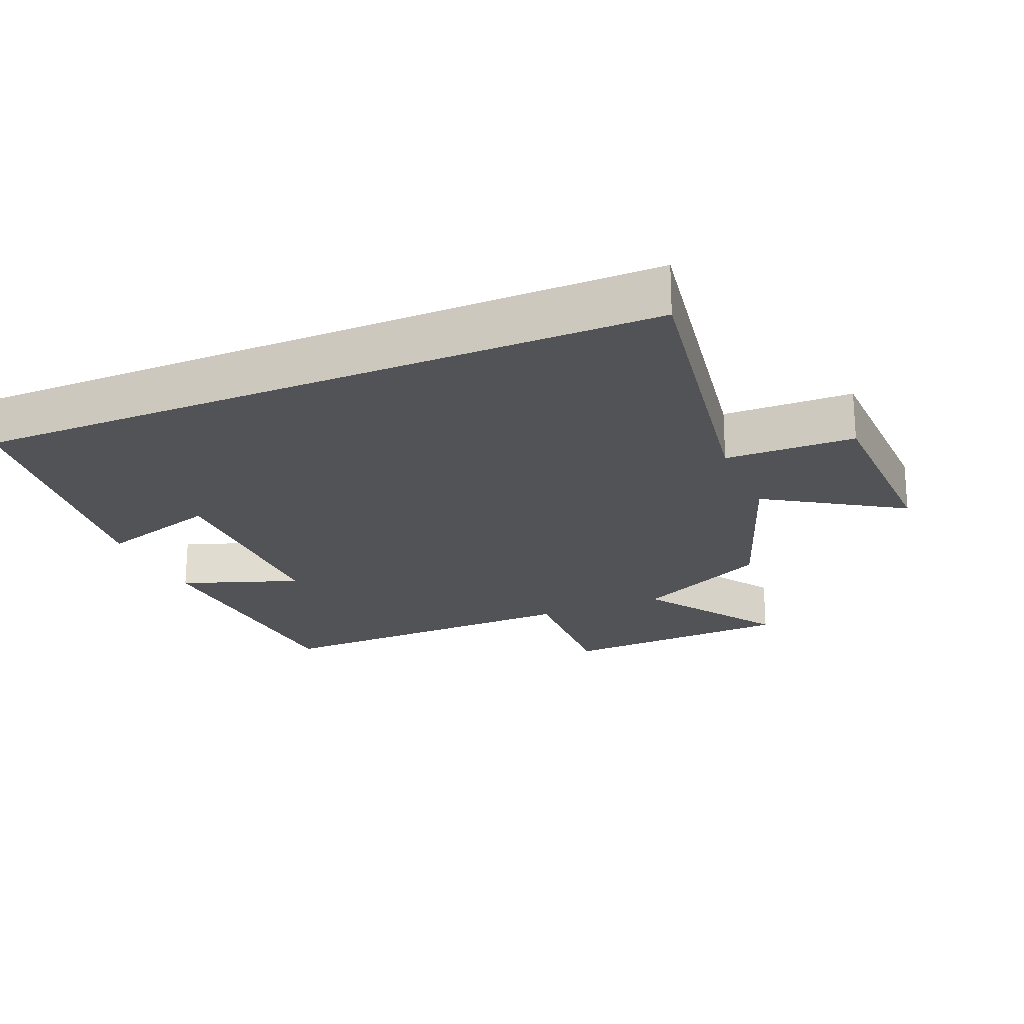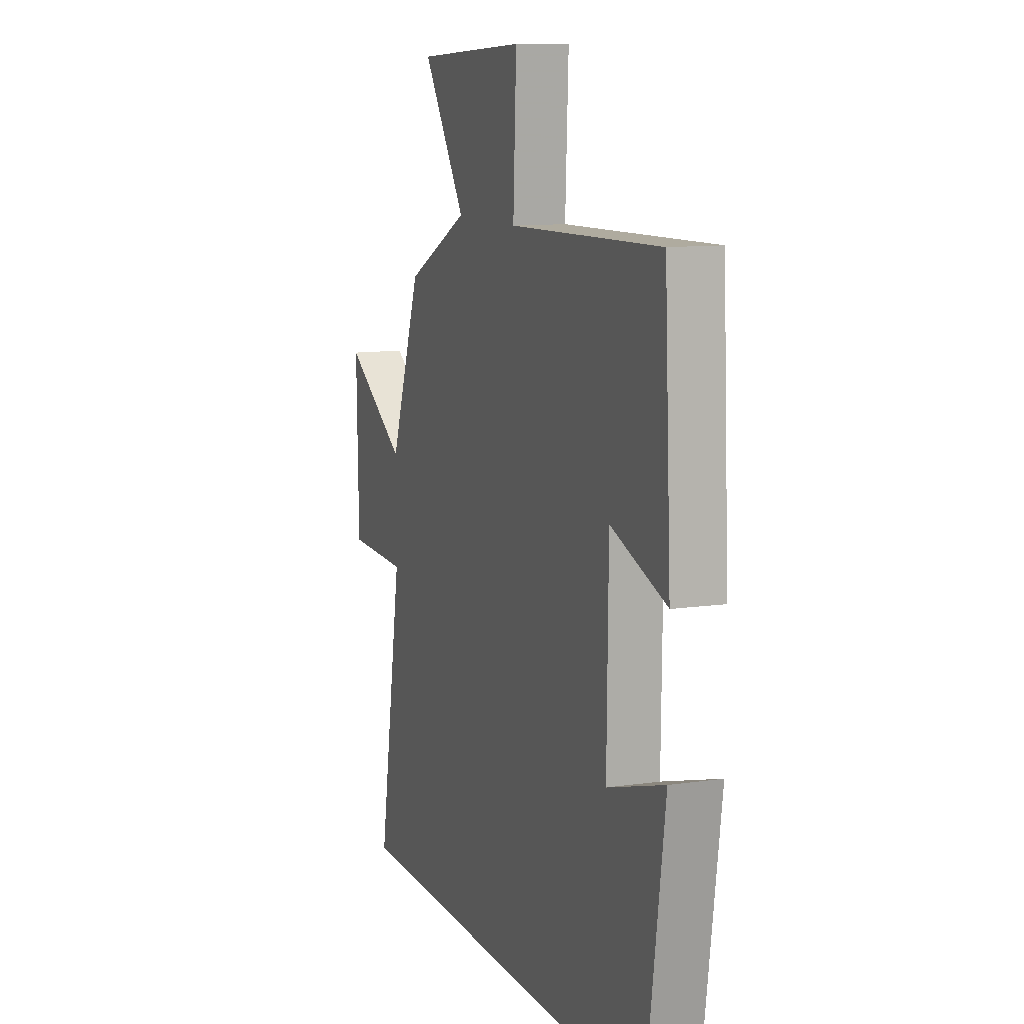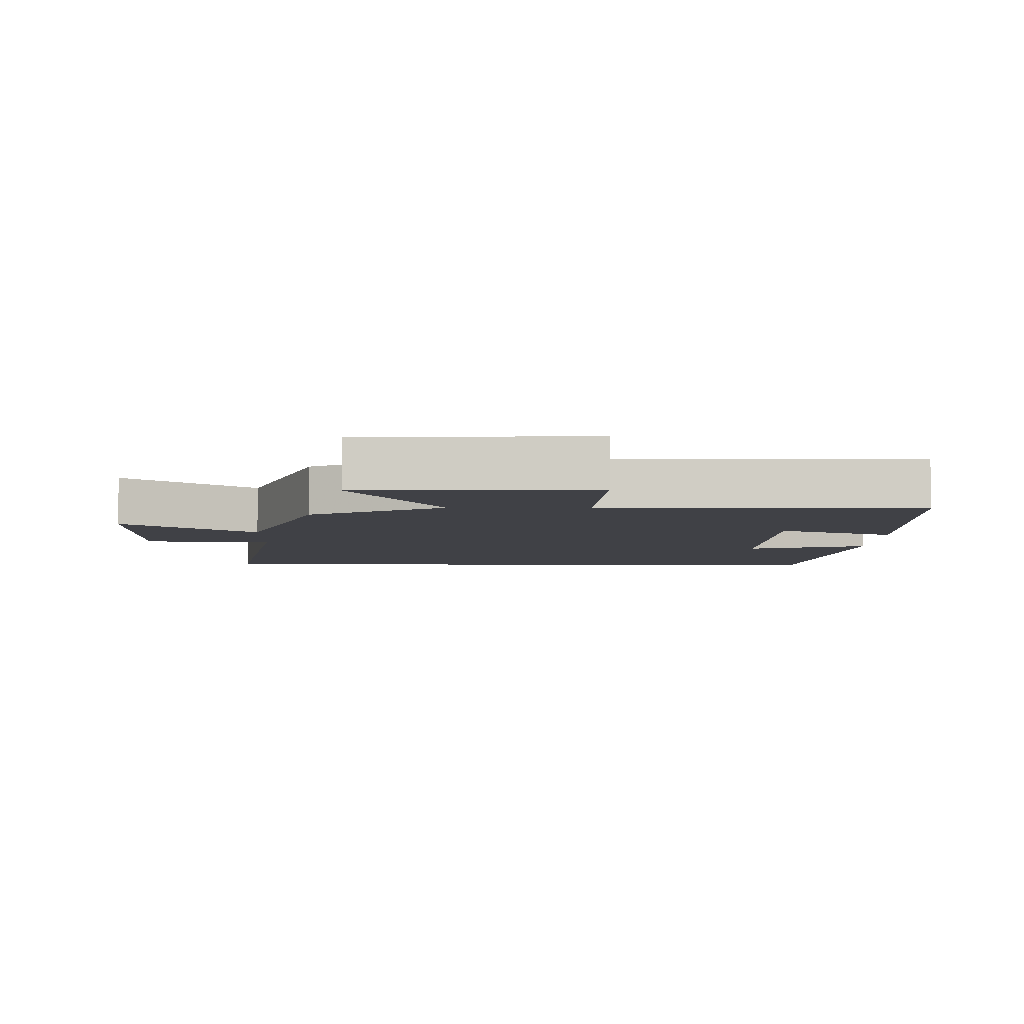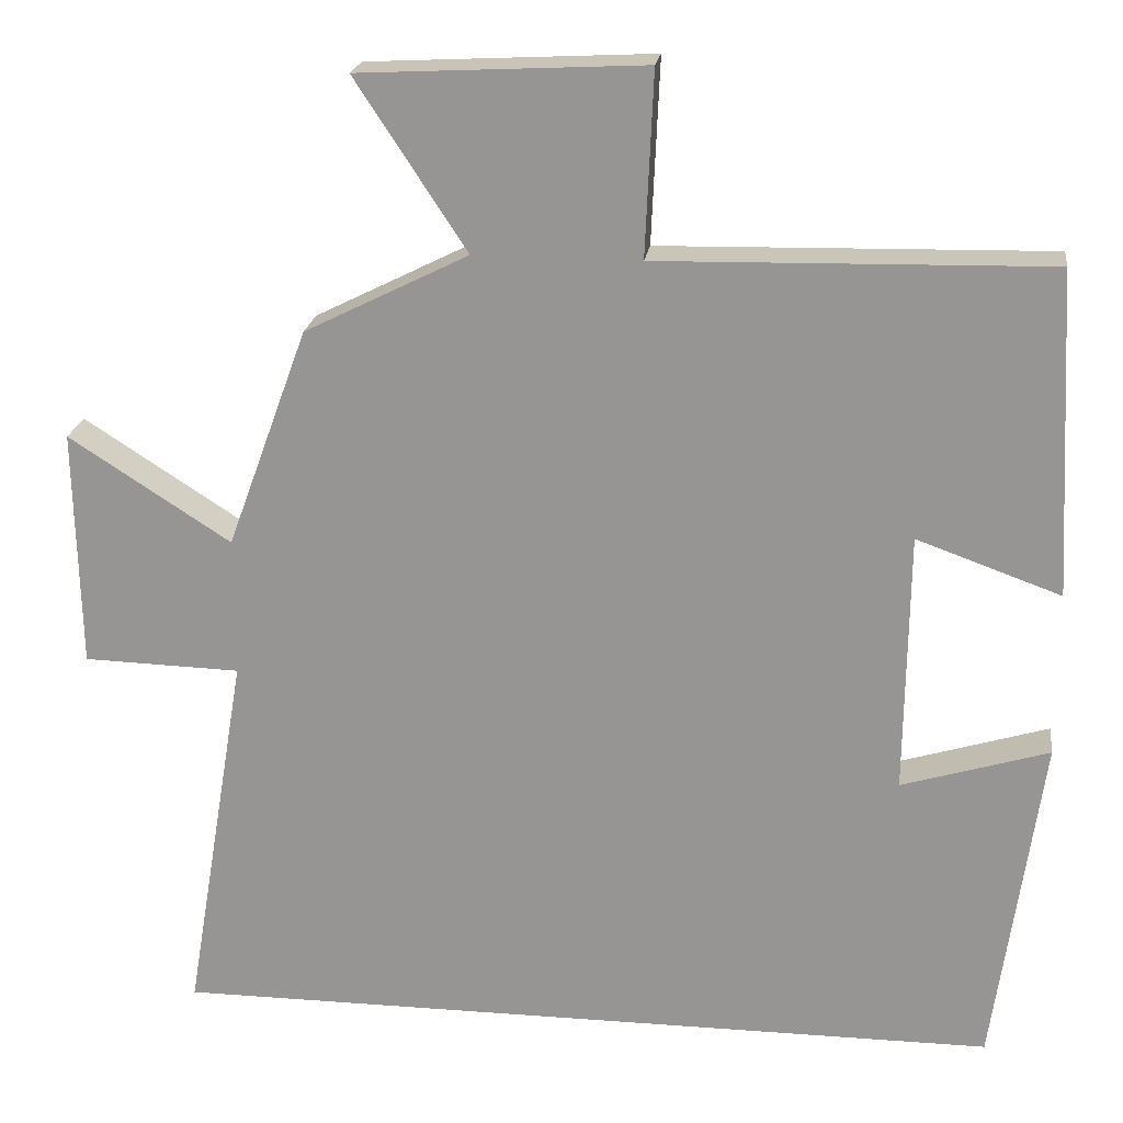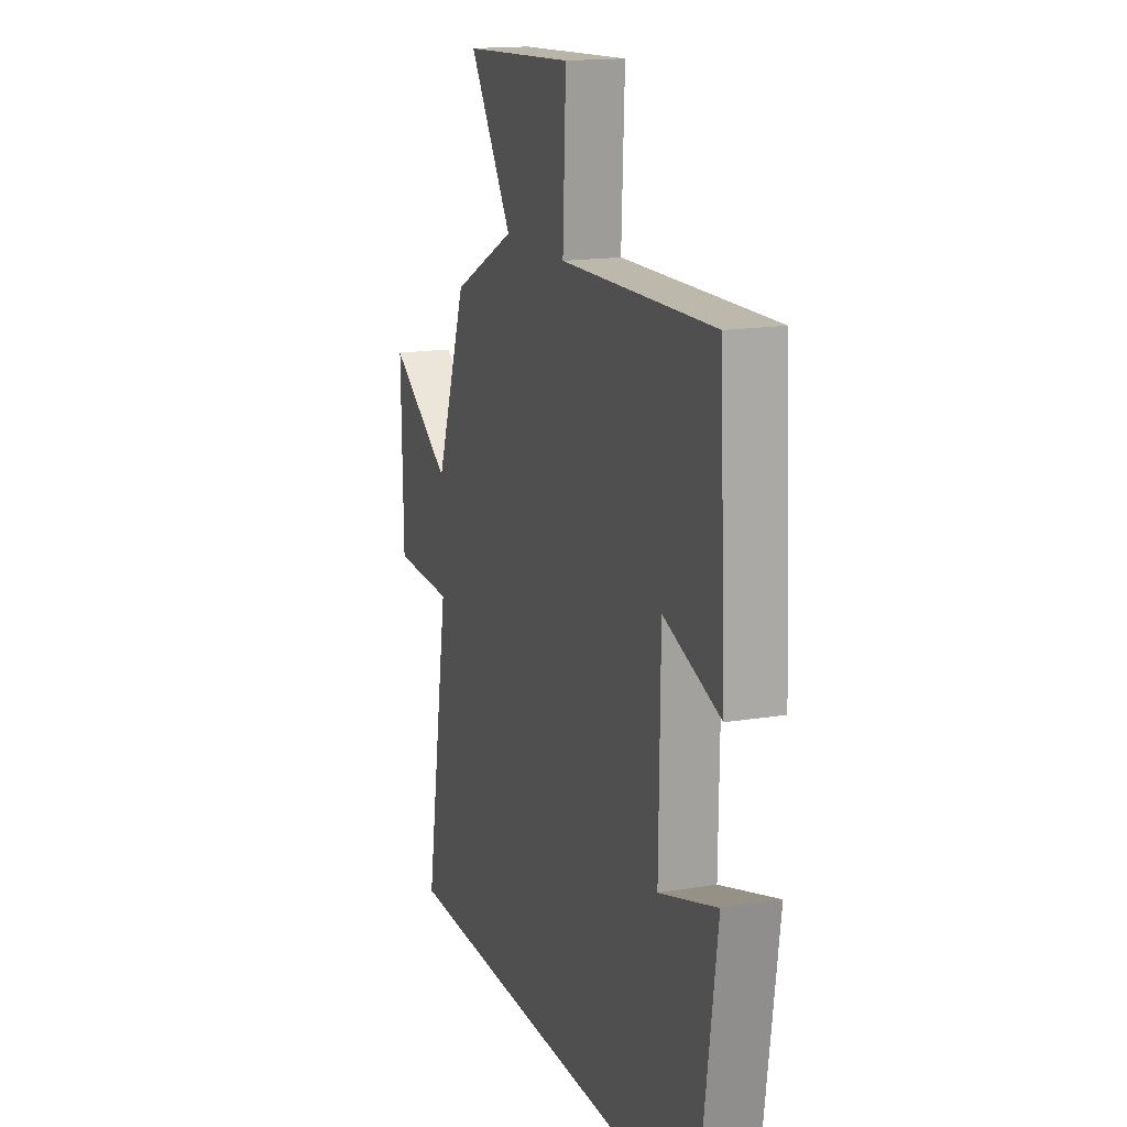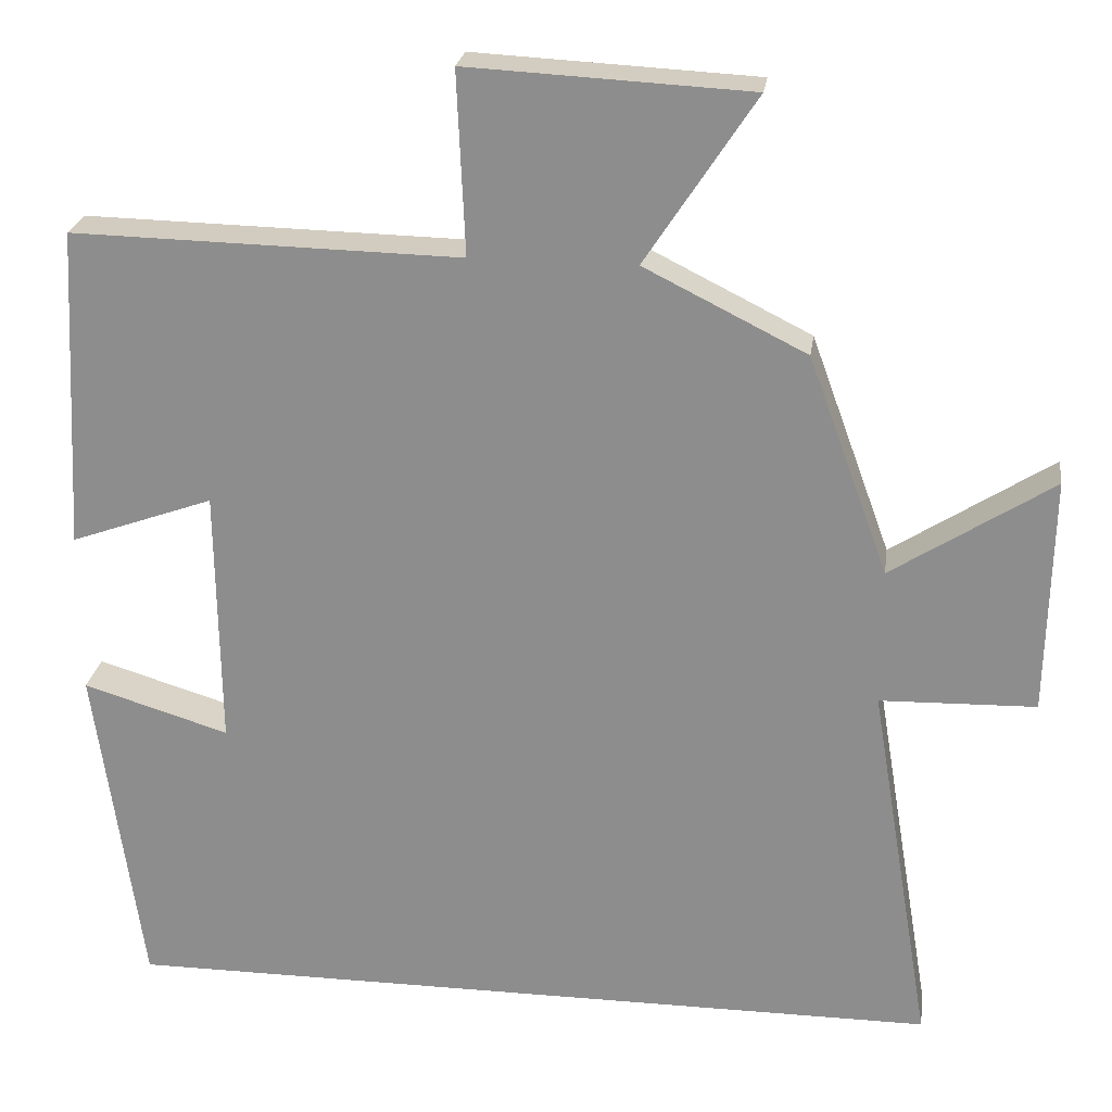
<metadata>
{"format":"obj","ext":"obj","renderer":"f3d","projection":"perspective","resolution":1024,"background":"white","views":[{"elev":-21.8,"azim":-156.9,"up":"+Y"},{"elev":10.8,"azim":69.8,"up":"+Z"},{"elev":-6.0,"azim":-1.6,"up":"+Y"},{"elev":21.0,"azim":7.7,"up":"+Z"},{"elev":16.1,"azim":71.1,"up":"+Z"},{"elev":23.9,"azim":-172.0,"up":"+Z"}]}
</metadata>
<code>
v -0.401 0.07 0.4
v -0.201 0.07 0.5
v -0.337 0.07 0.707
v 0.011 0.07 0.725
v 0.001 0.07 0.5
v 0.479 0.07 0.51
v 0.5 0.07 0.113
v 0.324 0.07 0.176
v 0.32 0.07 -0.144
v 0.5 0.07 -0.089
v 0.442 0.07 -0.5
v -0.577 0.07 -0.5
v -0.5 0.07 -0.04
v -0.692 0.07 -0.035
v -0.698 0.07 0.257
v -0.5 0.07 0.13
v -0.401 0 0.4
v -0.201 0 0.5
v -0.337 0 0.707
v 0.011 0 0.725
v 0.001 0 0.5
v 0.479 0 0.51
v 0.5 0 0.113
v 0.324 0 0.176
v 0.32 0 -0.144
v 0.5 0 -0.089
v 0.442 0 -0.5
v -0.577 0 -0.5
v -0.5 0 -0.04
v -0.692 0 -0.035
v -0.698 0 0.257
v -0.5 0 0.13
f 13 14 15 16
f 13 16 1 2
f 12 13 2
f 9 10 11 12
f 8 9 12 2
f 5 6 7 8
f 5 8 2 3
f 3 4 5
f 32 31 30 29
f 18 17 32 29
f 18 29 28
f 28 27 26 25
f 18 28 25 24
f 24 23 22 21
f 19 18 24 21
f 21 20 19
f 1 17 18 2
f 2 18 19 3
f 3 19 20 4
f 4 20 21 5
f 5 21 22 6
f 6 22 23 7
f 7 23 24 8
f 8 24 25 9
f 9 25 26 10
f 10 26 27 11
f 11 27 28 12
f 12 28 29 13
f 13 29 30 14
f 14 30 31 15
f 15 31 32 16
f 16 32 17 1

</code>
